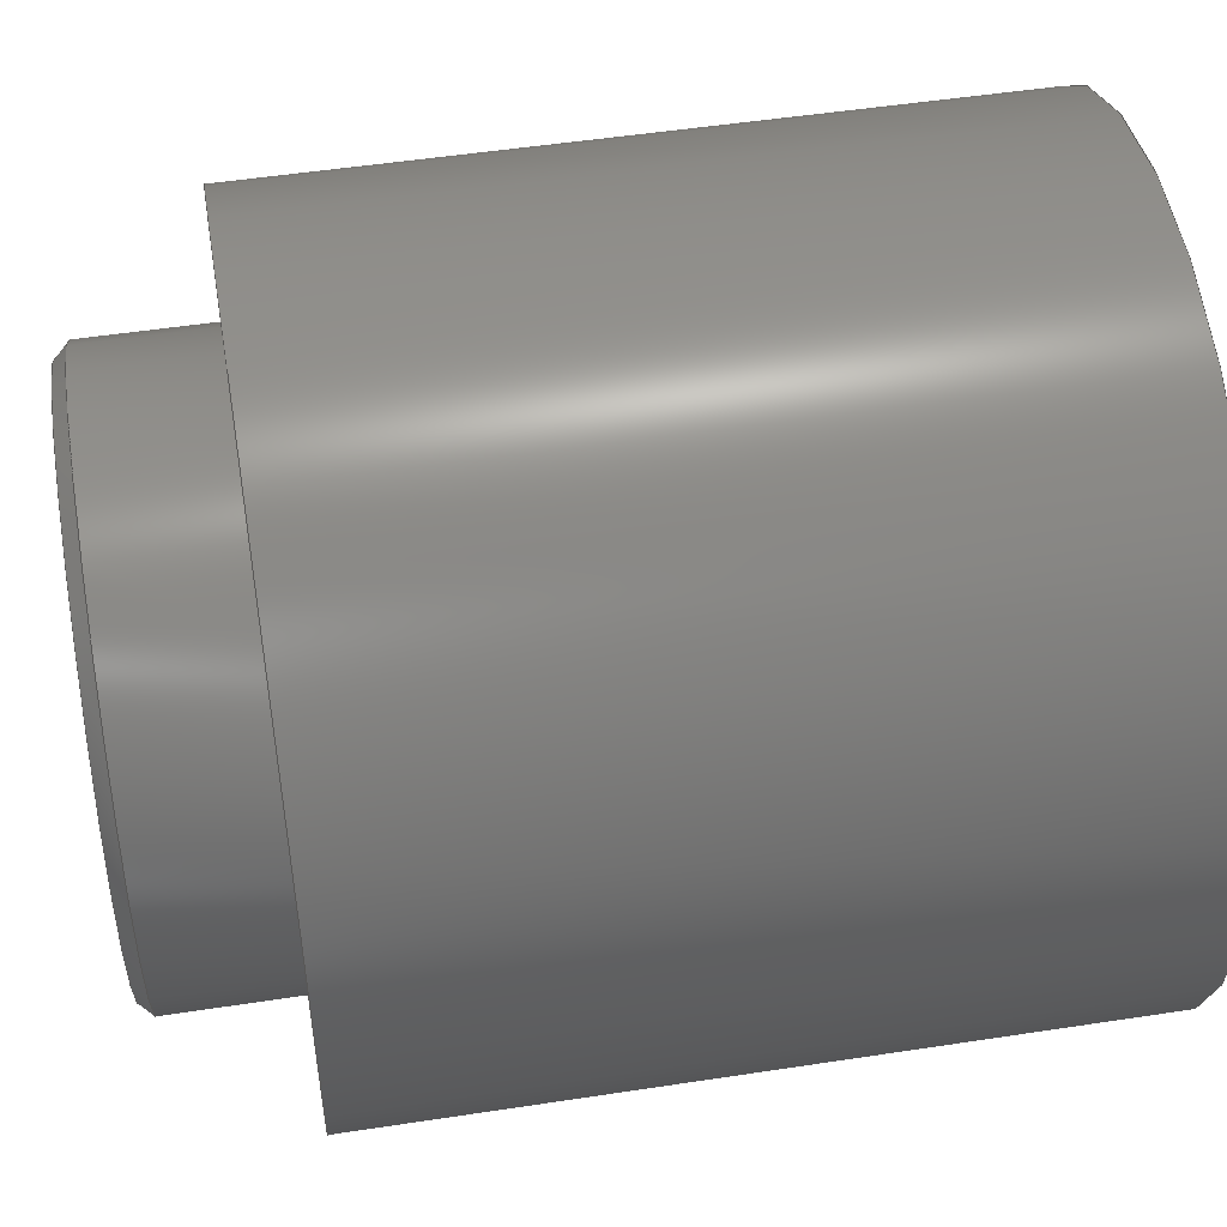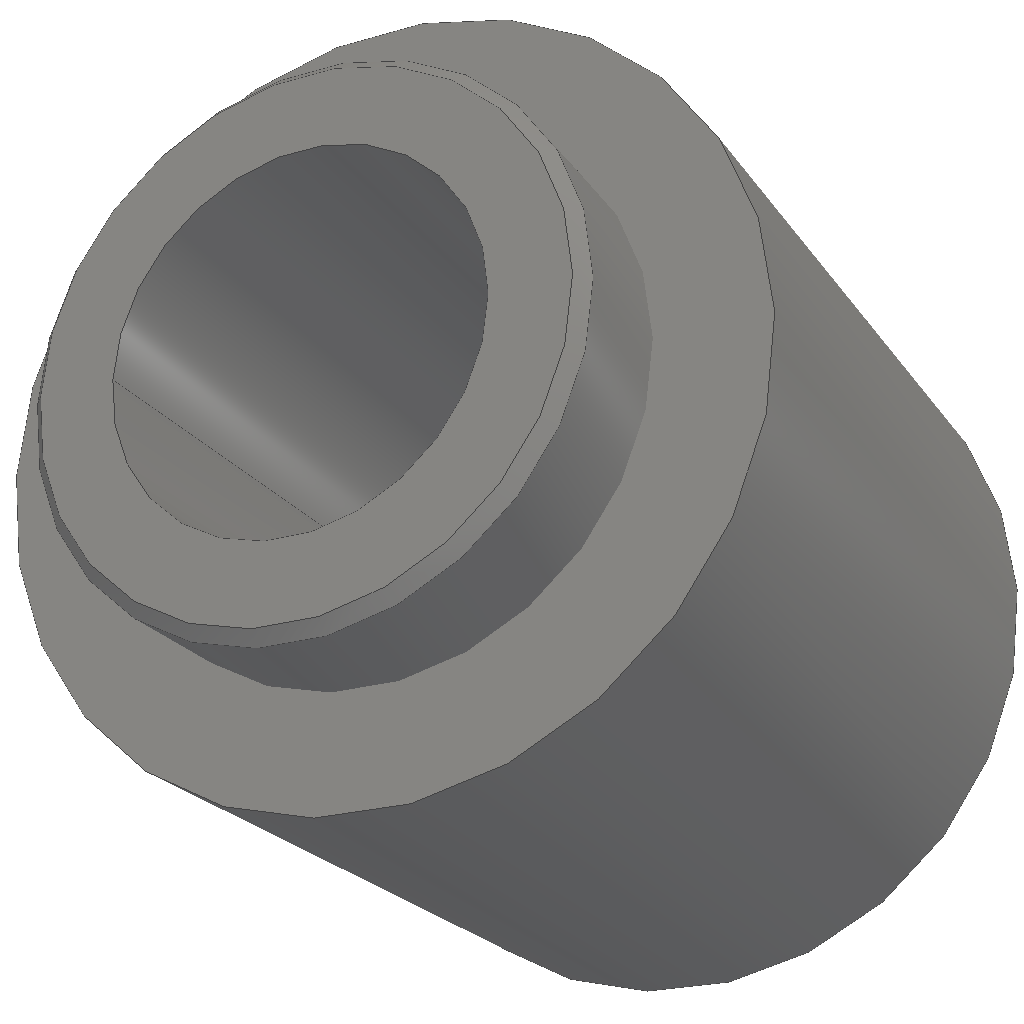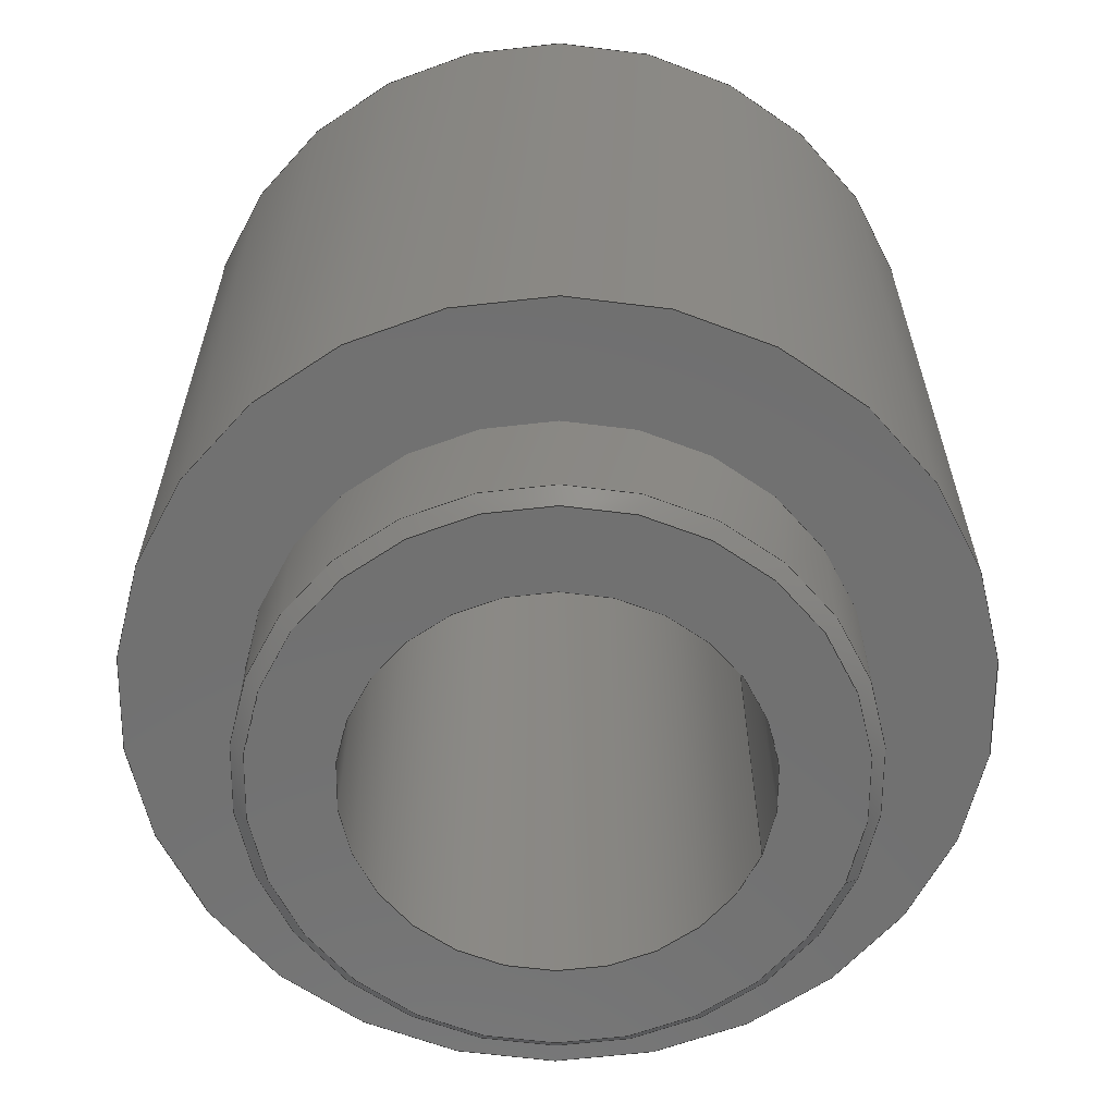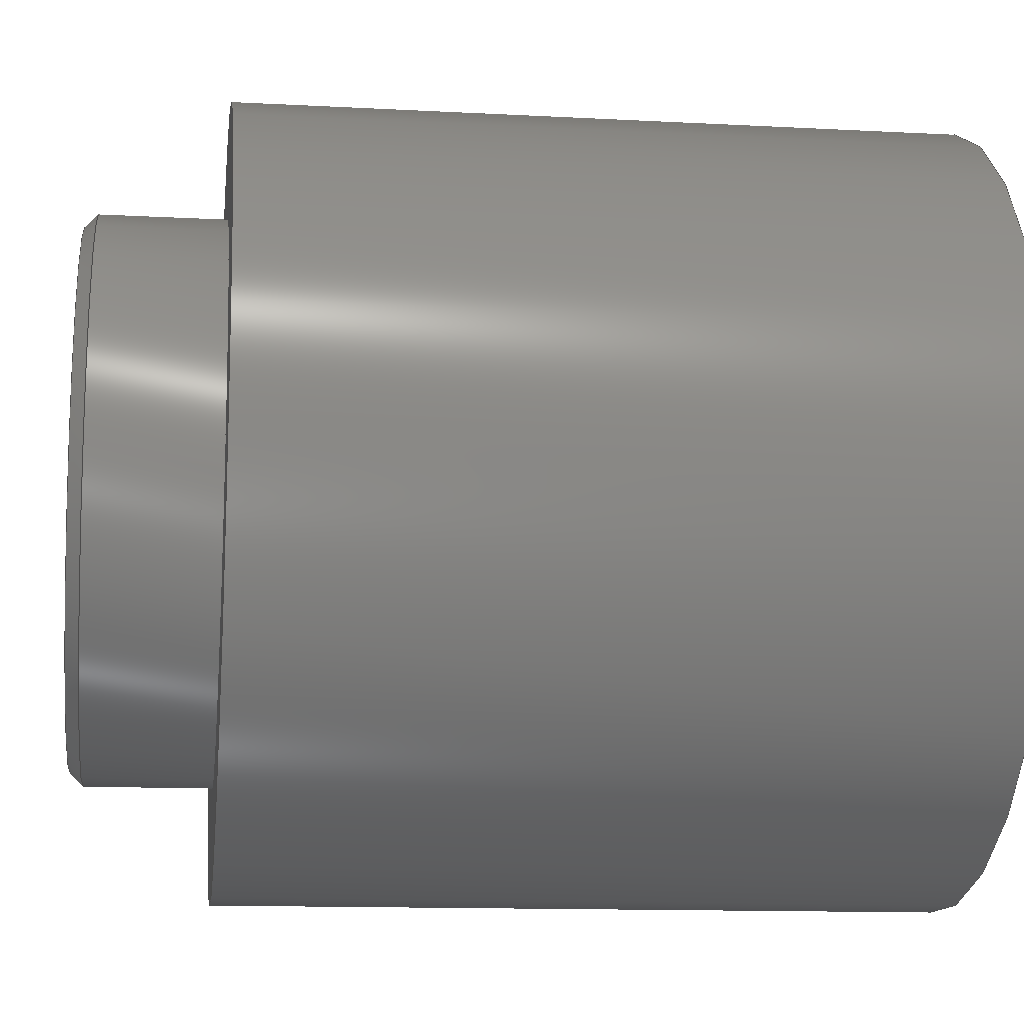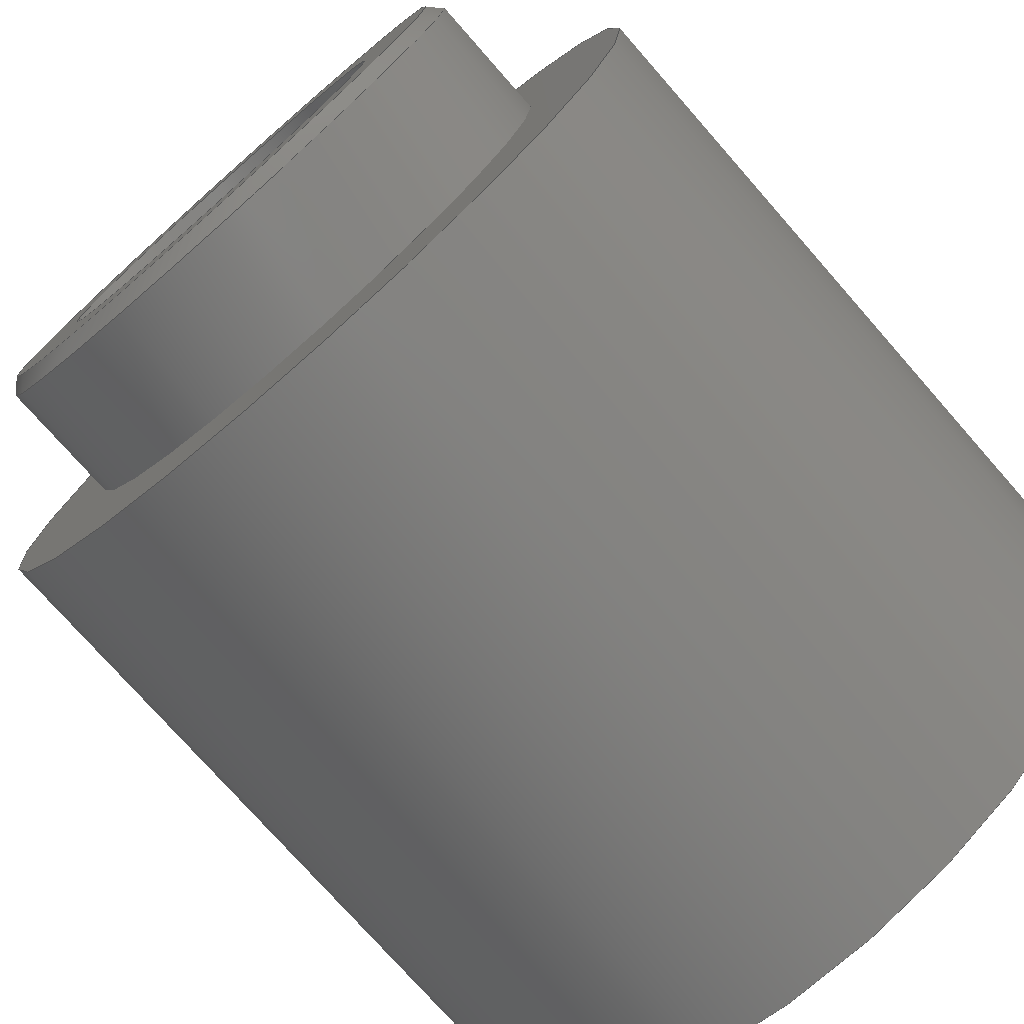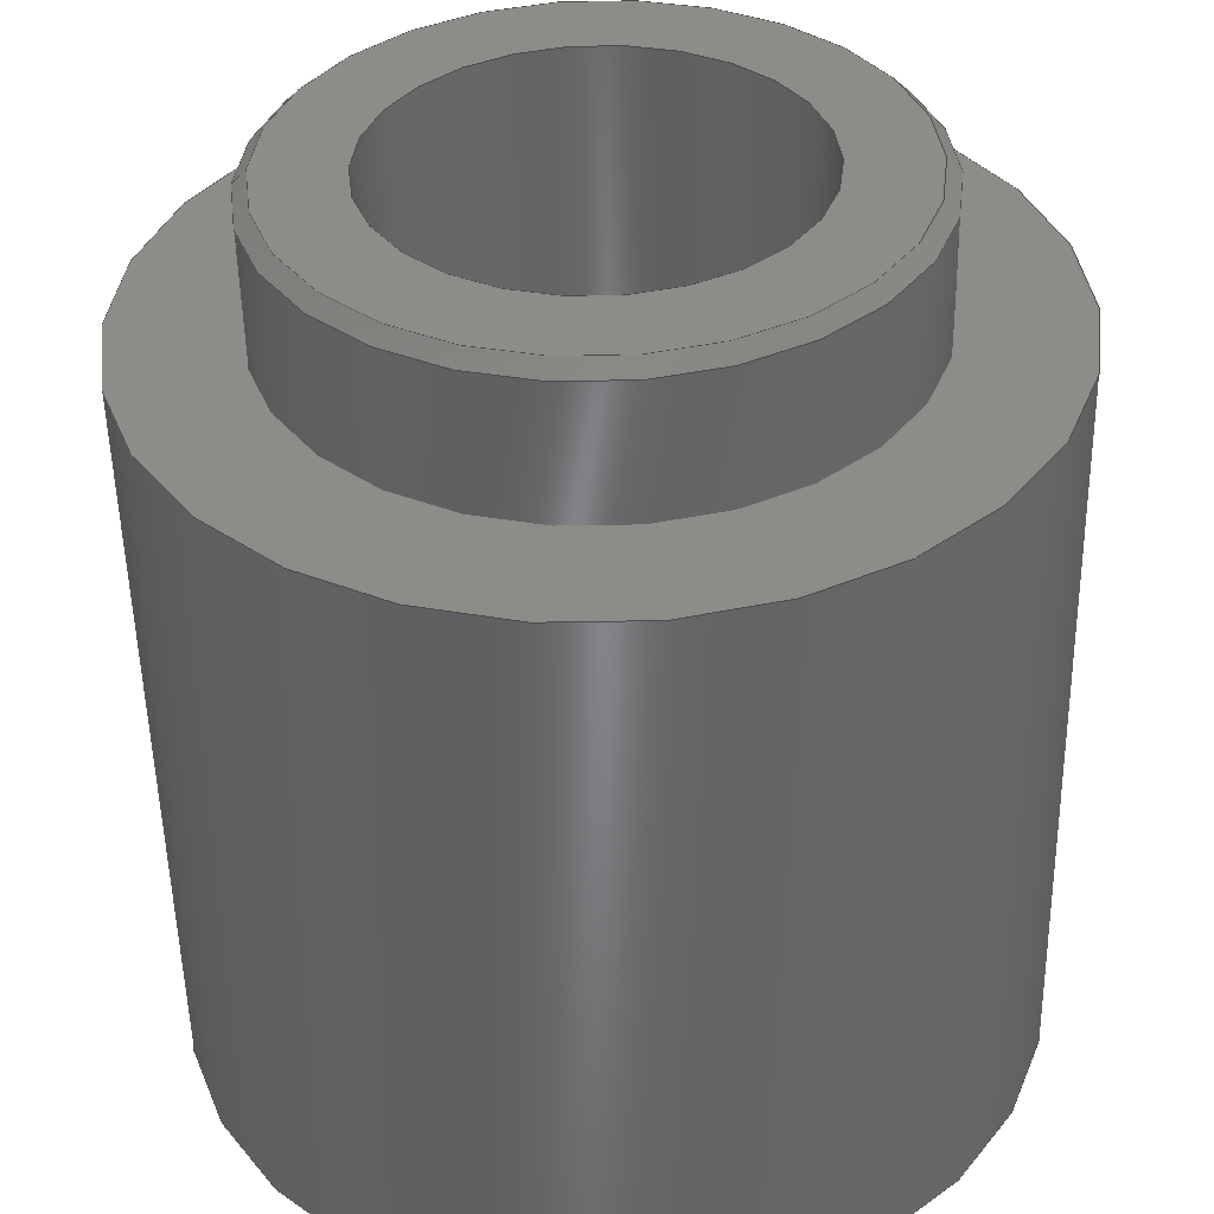
<metadata>
{"format":"step","ext":"step","renderer":"f3d","projection":"perspective","resolution":1024,"background":"white","views":[{"elev":50.8,"azim":-99.5,"up":"+Y"},{"elev":-23.2,"azim":-153.8,"up":"+Y"},{"elev":-62.8,"azim":-21.1,"up":"+Z"},{"elev":-12.7,"azim":-97.1,"up":"+Y"},{"elev":-75.5,"azim":-138.7,"up":"+Y"},{"elev":-52.1,"azim":-178.9,"up":"+Y"}]}
</metadata>
<code>
ISO-10303-21;
DATA;
#1 = APPLICATION_PROTOCOL_DEFINITION('international standard',
  'automotive_design',2000,#2);
#2 = APPLICATION_CONTEXT(
  'core data for automotive mechanical design processes');
#3 = SHAPE_DEFINITION_REPRESENTATION(#4,#10);
#4 = PRODUCT_DEFINITION_SHAPE('','',#5);
#5 = PRODUCT_DEFINITION('design','',#6,#9);
#6 = PRODUCT_DEFINITION_FORMATION('','',#7);
#7 = PRODUCT('SMTSO-42-80-M-T-S','SMTSO-42-80-M-T-S','',(#8));
#8 = PRODUCT_CONTEXT('',#2,'mechanical');
#9 = PRODUCT_DEFINITION_CONTEXT('part definition',#2,'design');
#10 = SHAPE_REPRESENTATION('',(#11,#15),#19);
#11 = AXIS2_PLACEMENT_3D('',#12,#13,#14);
#12 = CARTESIAN_POINT('',(0,0,0));
#13 = DIRECTION('',(0,0,1));
#14 = DIRECTION('',(1,0,-0));
#15 = AXIS2_PLACEMENT_3D('',#16,#17,#18);
#16 = CARTESIAN_POINT('',(0,0,0));
#17 = DIRECTION('',(0,0,1));
#18 = DIRECTION('',(1,0,0));
#19 = ( GEOMETRIC_REPRESENTATION_CONTEXT(3) 
GLOBAL_UNCERTAINTY_ASSIGNED_CONTEXT((#23)) GLOBAL_UNIT_ASSIGNED_CONTEXT(
(#20,#21,#22)) REPRESENTATION_CONTEXT('Context #1',
  '3D Context with UNIT and UNCERTAINTY') );
#20 = ( LENGTH_UNIT() NAMED_UNIT(*) SI_UNIT(.MILLI.,.METRE.) );
#21 = ( NAMED_UNIT(*) PLANE_ANGLE_UNIT() SI_UNIT($,.RADIAN.) );
#22 = ( NAMED_UNIT(*) SI_UNIT($,.STERADIAN.) SOLID_ANGLE_UNIT() );
#23 = UNCERTAINTY_MEASURE_WITH_UNIT(LENGTH_MEASURE(1e-07),#20,
  'distance_accuracy_value','confusion accuracy');
#24 = PRODUCT_RELATED_PRODUCT_CATEGORY('part',$,(#7));
#25 = ADVANCED_BREP_SHAPE_REPRESENTATION('',(#11,#26),#188);
#26 = MANIFOLD_SOLID_BREP('',#27);
#27 = CLOSED_SHELL('',(#28,#56,#81,#106,#126,#151,#171));
#28 = ADVANCED_FACE('',(#29,#40),#51,.T.);
#29 = FACE_BOUND('',#30,.F.);
#30 = EDGE_LOOP('',(#31));
#31 = ORIENTED_EDGE('',*,*,#32,.T.);
#32 = EDGE_CURVE('',#33,#33,#35,.T.);
#33 = VERTEX_POINT('',#34);
#34 = CARTESIAN_POINT('',(2.1,1e-15,-1.53));
#35 = CIRCLE('',#36,2.1);
#36 = AXIS2_PLACEMENT_3D('',#37,#38,#39);
#37 = CARTESIAN_POINT('',(0,3.4e-16,-1.53));
#38 = DIRECTION('',(0,2.2e-16,-1));
#39 = DIRECTION('',(1,0,0));
#40 = FACE_BOUND('',#41,.F.);
#41 = EDGE_LOOP('',(#42));
#42 = ORIENTED_EDGE('',*,*,#43,.F.);
#43 = EDGE_CURVE('',#44,#44,#46,.T.);
#44 = VERTEX_POINT('',#45);
#45 = CARTESIAN_POINT('',(2.969,1e-15,-1.53));
#46 = CIRCLE('',#47,2.969);
#47 = AXIS2_PLACEMENT_3D('',#48,#49,#50);
#48 = CARTESIAN_POINT('',(0,3.4e-16,-1.53));
#49 = DIRECTION('',(0,2.2e-16,-1));
#50 = DIRECTION('',(1,0,0));
#51 = PLANE('',#52);
#52 = AXIS2_PLACEMENT_3D('',#53,#54,#55);
#53 = CARTESIAN_POINT('',(0,3.4e-16,-1.53));
#54 = DIRECTION('',(-0,2.2e-16,-1));
#55 = DIRECTION('',(1,-0,-0));
#56 = ADVANCED_FACE('',(#57),#76,.T.);
#57 = FACE_BOUND('',#58,.F.);
#58 = EDGE_LOOP('',(#59,#60,#68,#75));
#59 = ORIENTED_EDGE('',*,*,#43,.T.);
#60 = ORIENTED_EDGE('',*,*,#61,.T.);
#61 = EDGE_CURVE('',#44,#62,#64,.T.);
#62 = VERTEX_POINT('',#63);
#63 = CARTESIAN_POINT('',(3.11,1e-15,-1.389));
#64 = LINE('',#65,#66);
#65 = CARTESIAN_POINT('',(2.969,3.4e-16,-1.53));
#66 = VECTOR('',#67,1);
#67 = DIRECTION('',(0.7071,-1.6e-16,0.7071));
#68 = ORIENTED_EDGE('',*,*,#69,.F.);
#69 = EDGE_CURVE('',#62,#62,#70,.T.);
#70 = CIRCLE('',#71,3.11);
#71 = AXIS2_PLACEMENT_3D('',#72,#73,#74);
#72 = CARTESIAN_POINT('',(0,3.1e-16,-1.389));
#73 = DIRECTION('',(0,2.2e-16,-1));
#74 = DIRECTION('',(1,0,0));
#75 = ORIENTED_EDGE('',*,*,#61,.F.);
#76 = CONICAL_SURFACE('',#77,2.969,0.7854);
#77 = AXIS2_PLACEMENT_3D('',#78,#79,#80);
#78 = CARTESIAN_POINT('',(0,3.4e-16,-1.53));
#79 = DIRECTION('',(0,-2.2e-16,1));
#80 = DIRECTION('',(1,0,0));
#81 = ADVANCED_FACE('',(#82),#101,.T.);
#82 = FACE_BOUND('',#83,.F.);
#83 = EDGE_LOOP('',(#84,#85,#93,#100));
#84 = ORIENTED_EDGE('',*,*,#69,.T.);
#85 = ORIENTED_EDGE('',*,*,#86,.T.);
#86 = EDGE_CURVE('',#62,#87,#89,.T.);
#87 = VERTEX_POINT('',#88);
#88 = CARTESIAN_POINT('',(3.11,0,0));
#89 = LINE('',#90,#91);
#90 = CARTESIAN_POINT('',(3.11,3.1e-16,-1.389));
#91 = VECTOR('',#92,1);
#92 = DIRECTION('',(0,-2.2e-16,1));
#93 = ORIENTED_EDGE('',*,*,#94,.F.);
#94 = EDGE_CURVE('',#87,#87,#95,.T.);
#95 = CIRCLE('',#96,3.11);
#96 = AXIS2_PLACEMENT_3D('',#97,#98,#99);
#97 = CARTESIAN_POINT('',(0,0,0));
#98 = DIRECTION('',(0,2.2e-16,-1));
#99 = DIRECTION('',(1,0,0));
#100 = ORIENTED_EDGE('',*,*,#86,.F.);
#101 = CYLINDRICAL_SURFACE('',#102,3.11);
#102 = AXIS2_PLACEMENT_3D('',#103,#104,#105);
#103 = CARTESIAN_POINT('',(0,3.1e-16,-1.389));
#104 = DIRECTION('',(0,-2.2e-16,1));
#105 = DIRECTION('',(1,0,0));
#106 = ADVANCED_FACE('',(#107,#110),#121,.T.);
#107 = FACE_BOUND('',#108,.F.);
#108 = EDGE_LOOP('',(#109));
#109 = ORIENTED_EDGE('',*,*,#94,.T.);
#110 = FACE_BOUND('',#111,.F.);
#111 = EDGE_LOOP('',(#112));
#112 = ORIENTED_EDGE('',*,*,#113,.F.);
#113 = EDGE_CURVE('',#114,#114,#116,.T.);
#114 = VERTEX_POINT('',#115);
#115 = CARTESIAN_POINT('',(4.37,0,0));
#116 = CIRCLE('',#117,4.37);
#117 = AXIS2_PLACEMENT_3D('',#118,#119,#120);
#118 = CARTESIAN_POINT('',(0,0,0));
#119 = DIRECTION('',(0,2.2e-16,-1));
#120 = DIRECTION('',(1,0,0));
#121 = PLANE('',#122);
#122 = AXIS2_PLACEMENT_3D('',#123,#124,#125);
#123 = CARTESIAN_POINT('',(0,0,0));
#124 = DIRECTION('',(-0,2.2e-16,-1));
#125 = DIRECTION('',(1,-0,-0));
#126 = ADVANCED_FACE('',(#127),#146,.T.);
#127 = FACE_BOUND('',#128,.F.);
#128 = EDGE_LOOP('',(#129,#130,#138,#145));
#129 = ORIENTED_EDGE('',*,*,#113,.T.);
#130 = ORIENTED_EDGE('',*,*,#131,.T.);
#131 = EDGE_CURVE('',#114,#132,#134,.T.);
#132 = VERTEX_POINT('',#133);
#133 = CARTESIAN_POINT('',(4.37,-4e-15,8));
#134 = LINE('',#135,#136);
#135 = CARTESIAN_POINT('',(4.37,0,0));
#136 = VECTOR('',#137,1);
#137 = DIRECTION('',(0,-2.2e-16,1));
#138 = ORIENTED_EDGE('',*,*,#139,.F.);
#139 = EDGE_CURVE('',#132,#132,#140,.T.);
#140 = CIRCLE('',#141,4.37);
#141 = AXIS2_PLACEMENT_3D('',#142,#143,#144);
#142 = CARTESIAN_POINT('',(0,-1.78e-15,8));
#143 = DIRECTION('',(0,2.2e-16,-1));
#144 = DIRECTION('',(1,0,0));
#145 = ORIENTED_EDGE('',*,*,#131,.F.);
#146 = CYLINDRICAL_SURFACE('',#147,4.37);
#147 = AXIS2_PLACEMENT_3D('',#148,#149,#150);
#148 = CARTESIAN_POINT('',(0,0,0));
#149 = DIRECTION('',(0,-2.2e-16,1));
#150 = DIRECTION('',(1,0,0));
#151 = ADVANCED_FACE('',(#152,#155),#166,.F.);
#152 = FACE_BOUND('',#153,.F.);
#153 = EDGE_LOOP('',(#154));
#154 = ORIENTED_EDGE('',*,*,#139,.T.);
#155 = FACE_BOUND('',#156,.F.);
#156 = EDGE_LOOP('',(#157));
#157 = ORIENTED_EDGE('',*,*,#158,.F.);
#158 = EDGE_CURVE('',#159,#159,#161,.T.);
#159 = VERTEX_POINT('',#160);
#160 = CARTESIAN_POINT('',(2.1,-4e-15,8));
#161 = CIRCLE('',#162,2.1);
#162 = AXIS2_PLACEMENT_3D('',#163,#164,#165);
#163 = CARTESIAN_POINT('',(0,-1.78e-15,8));
#164 = DIRECTION('',(0,2.2e-16,-1));
#165 = DIRECTION('',(1,0,0));
#166 = PLANE('',#167);
#167 = AXIS2_PLACEMENT_3D('',#168,#169,#170);
#168 = CARTESIAN_POINT('',(0,-1.78e-15,8));
#169 = DIRECTION('',(-0,2.2e-16,-1));
#170 = DIRECTION('',(1,0,0));
#171 = ADVANCED_FACE('',(#172),#183,.F.);
#172 = FACE_BOUND('',#173,.F.);
#173 = EDGE_LOOP('',(#174,#175,#181,#182));
#174 = ORIENTED_EDGE('',*,*,#158,.T.);
#175 = ORIENTED_EDGE('',*,*,#176,.T.);
#176 = EDGE_CURVE('',#159,#33,#177,.T.);
#177 = LINE('',#178,#179);
#178 = CARTESIAN_POINT('',(2.1,-1.78e-15,8));
#179 = VECTOR('',#180,1);
#180 = DIRECTION('',(0,2.2e-16,-1));
#181 = ORIENTED_EDGE('',*,*,#32,.F.);
#182 = ORIENTED_EDGE('',*,*,#176,.F.);
#183 = CYLINDRICAL_SURFACE('',#184,2.1);
#184 = AXIS2_PLACEMENT_3D('',#185,#186,#187);
#185 = CARTESIAN_POINT('',(0,-1.78e-15,8));
#186 = DIRECTION('',(-0,2.2e-16,-1));
#187 = DIRECTION('',(1,0,0));
#188 = ( GEOMETRIC_REPRESENTATION_CONTEXT(3) 
GLOBAL_UNCERTAINTY_ASSIGNED_CONTEXT((#192)) GLOBAL_UNIT_ASSIGNED_CONTEXT
((#189,#190,#191)) REPRESENTATION_CONTEXT('Context #1',
  '3D Context with UNIT and UNCERTAINTY') );
#189 = ( LENGTH_UNIT() NAMED_UNIT(*) SI_UNIT(.MILLI.,.METRE.) );
#190 = ( NAMED_UNIT(*) PLANE_ANGLE_UNIT() SI_UNIT($,.RADIAN.) );
#191 = ( NAMED_UNIT(*) SI_UNIT($,.STERADIAN.) SOLID_ANGLE_UNIT() );
#192 = UNCERTAINTY_MEASURE_WITH_UNIT(LENGTH_MEASURE(1e-07),#189,
  'distance_accuracy_value','confusion accuracy');
#193 = SHAPE_DEFINITION_REPRESENTATION(#194,#25);
#194 = PRODUCT_DEFINITION_SHAPE('','',#195);
#195 = PRODUCT_DEFINITION('design','',#196,#199);
#196 = PRODUCT_DEFINITION_FORMATION('','',#197);
#197 = PRODUCT('Body001','Body001','',(#198));
#198 = PRODUCT_CONTEXT('',#2,'mechanical');
#199 = PRODUCT_DEFINITION_CONTEXT('part definition',#2,'design');
#200 = CONTEXT_DEPENDENT_SHAPE_REPRESENTATION(#201,#203);
#201 = ( REPRESENTATION_RELATIONSHIP('','',#25,#10) 
REPRESENTATION_RELATIONSHIP_WITH_TRANSFORMATION(#202) 
SHAPE_REPRESENTATION_RELATIONSHIP() );
#202 = ITEM_DEFINED_TRANSFORMATION('','',#11,#15);
#203 = PRODUCT_DEFINITION_SHAPE('Placement','Placement of an item',#204
  );
#204 = NEXT_ASSEMBLY_USAGE_OCCURRENCE('1','=>[0:1:1:1]','',#5,#195,$);
#205 = PRODUCT_RELATED_PRODUCT_CATEGORY('part',$,(#197));
#206 = MECHANICAL_DESIGN_GEOMETRIC_PRESENTATION_REPRESENTATION('',(#207)
  ,#188);
#207 = STYLED_ITEM('color',(#208),#26);
#208 = PRESENTATION_STYLE_ASSIGNMENT((#209,#215));
#209 = SURFACE_STYLE_USAGE(.BOTH.,#210);
#210 = SURFACE_SIDE_STYLE('',(#211));
#211 = SURFACE_STYLE_FILL_AREA(#212);
#212 = FILL_AREA_STYLE('',(#213));
#213 = FILL_AREA_STYLE_COLOUR('',#214);
#214 = COLOUR_RGB('',0.8,0.8,0.8);
#215 = CURVE_STYLE('',#216,POSITIVE_LENGTH_MEASURE(0.1),#214);
#216 = DRAUGHTING_PRE_DEFINED_CURVE_FONT('continuous');
ENDSEC;
END-ISO-10303-21;

</code>
